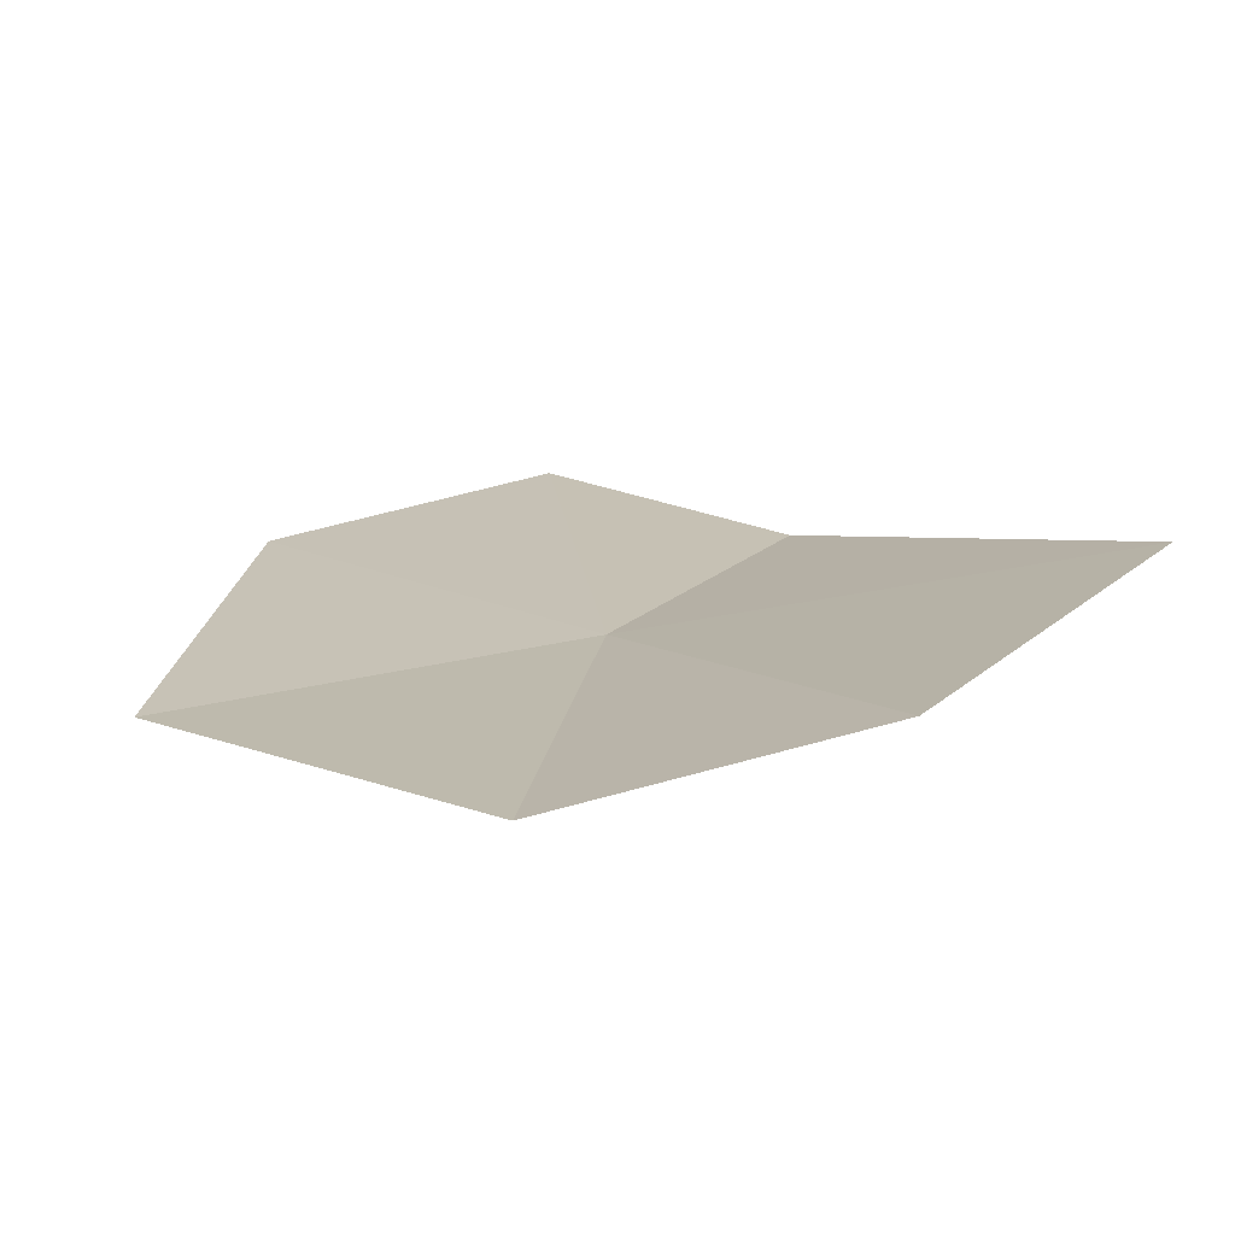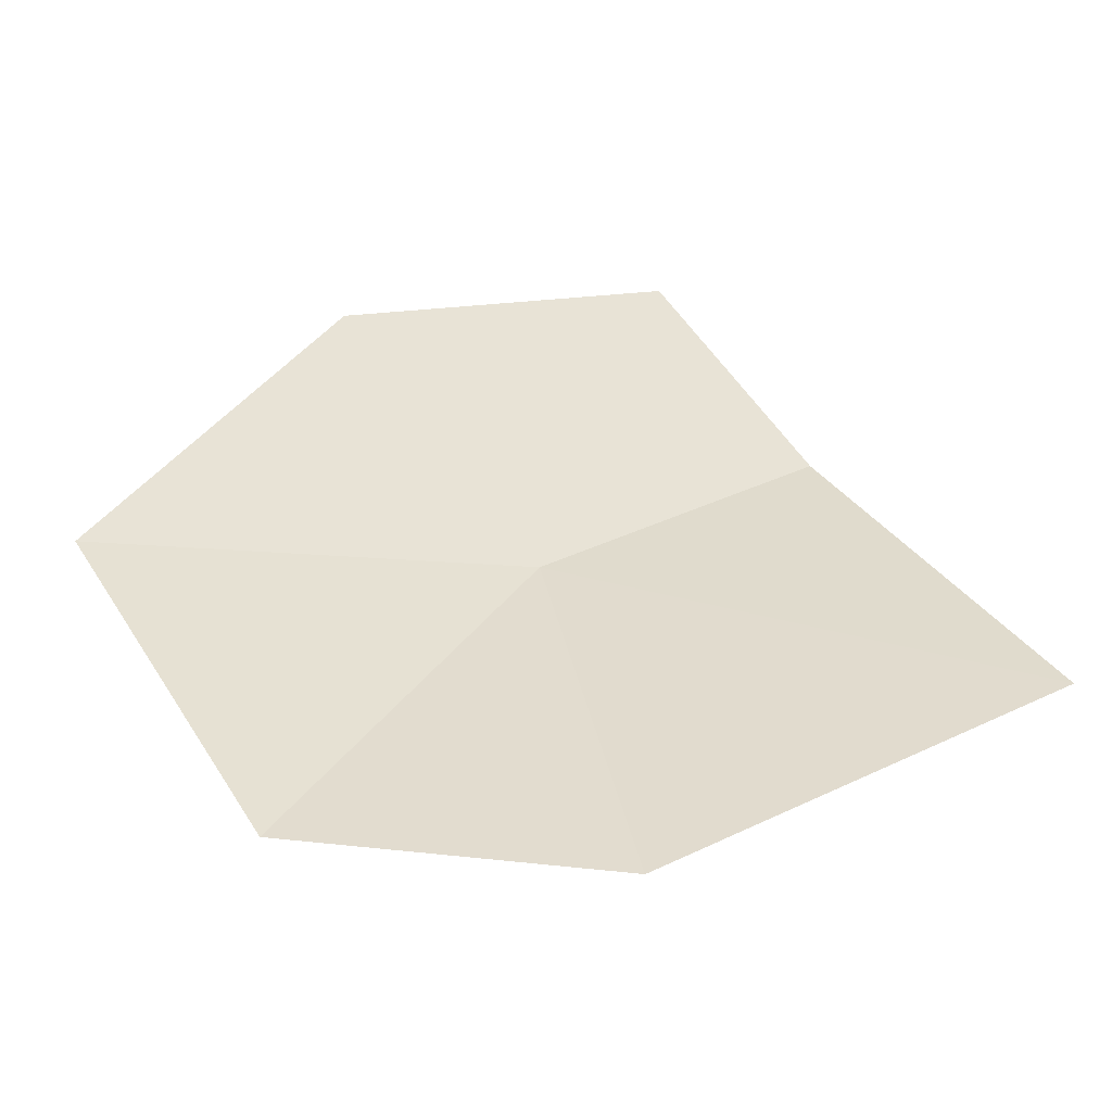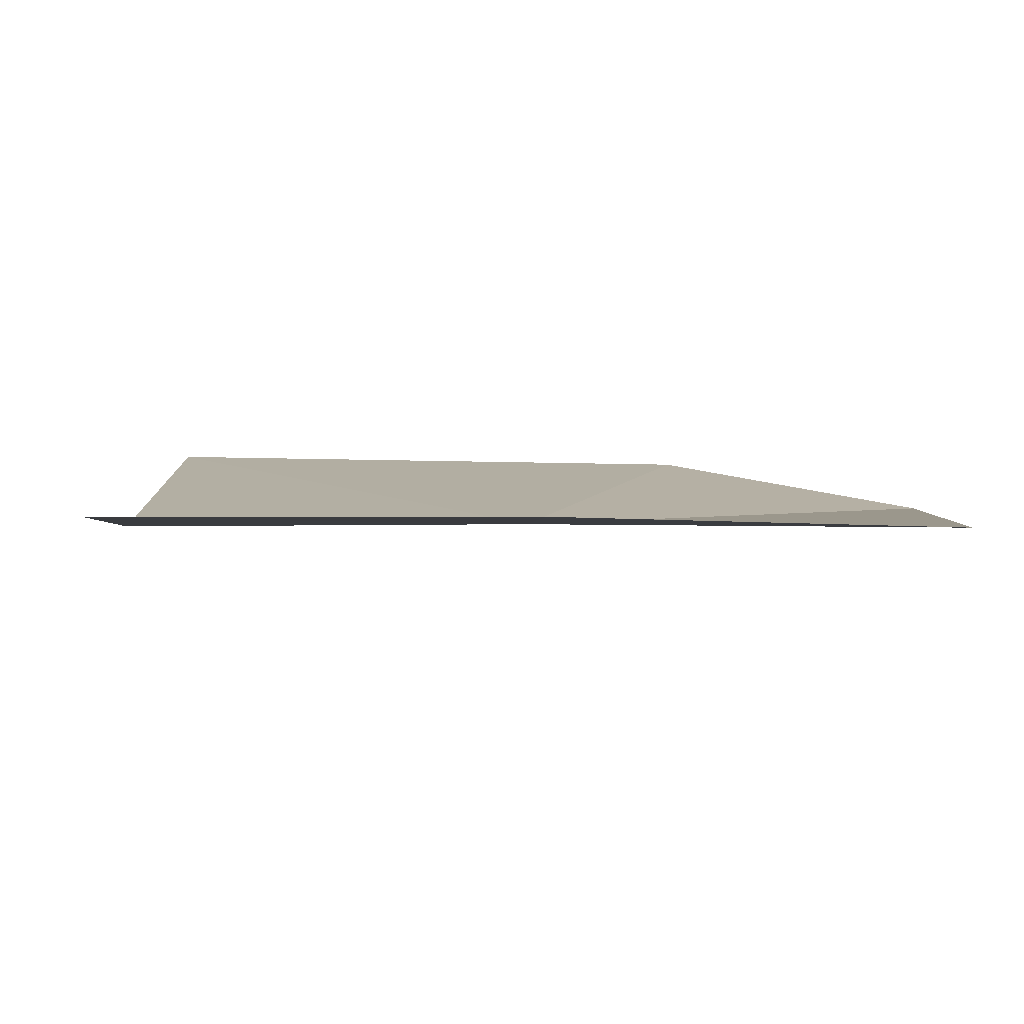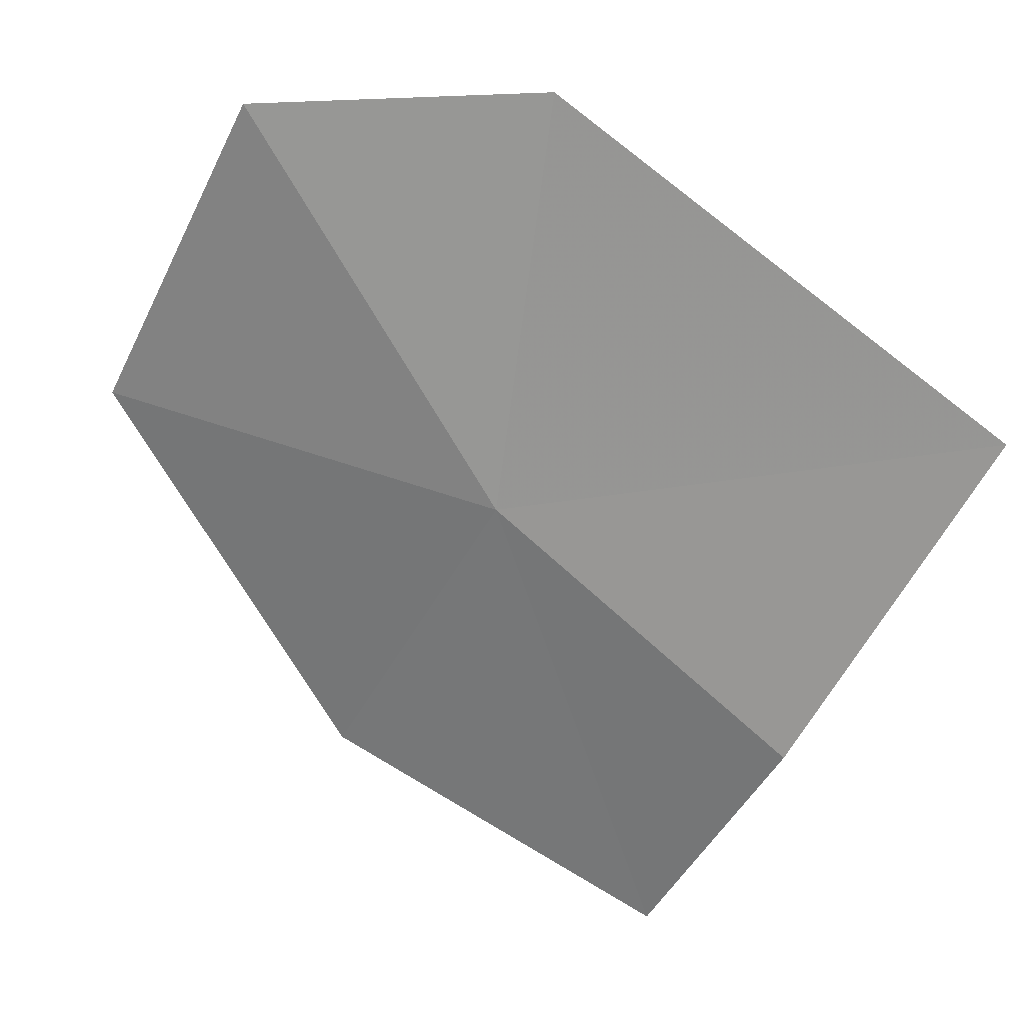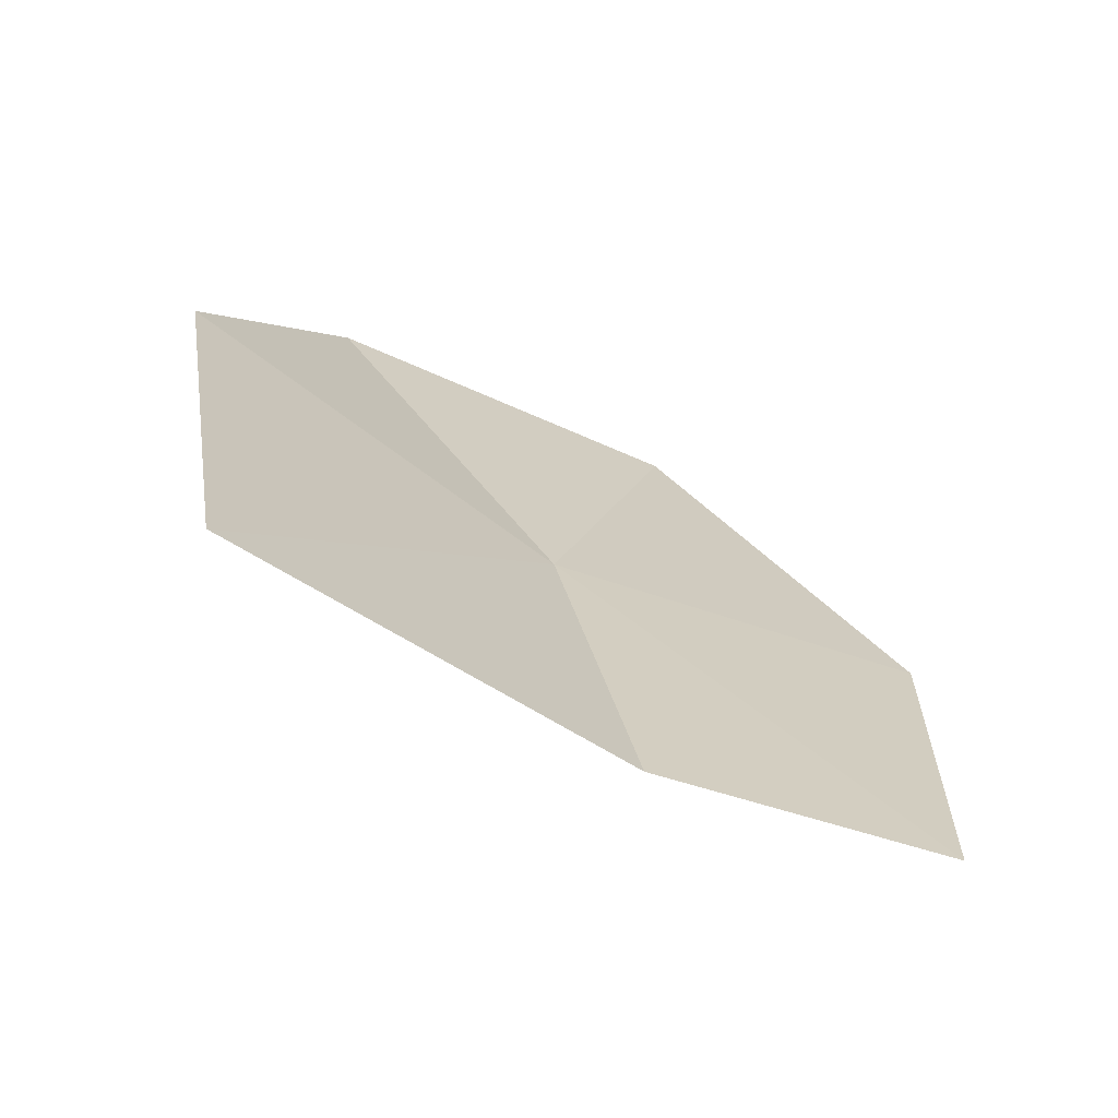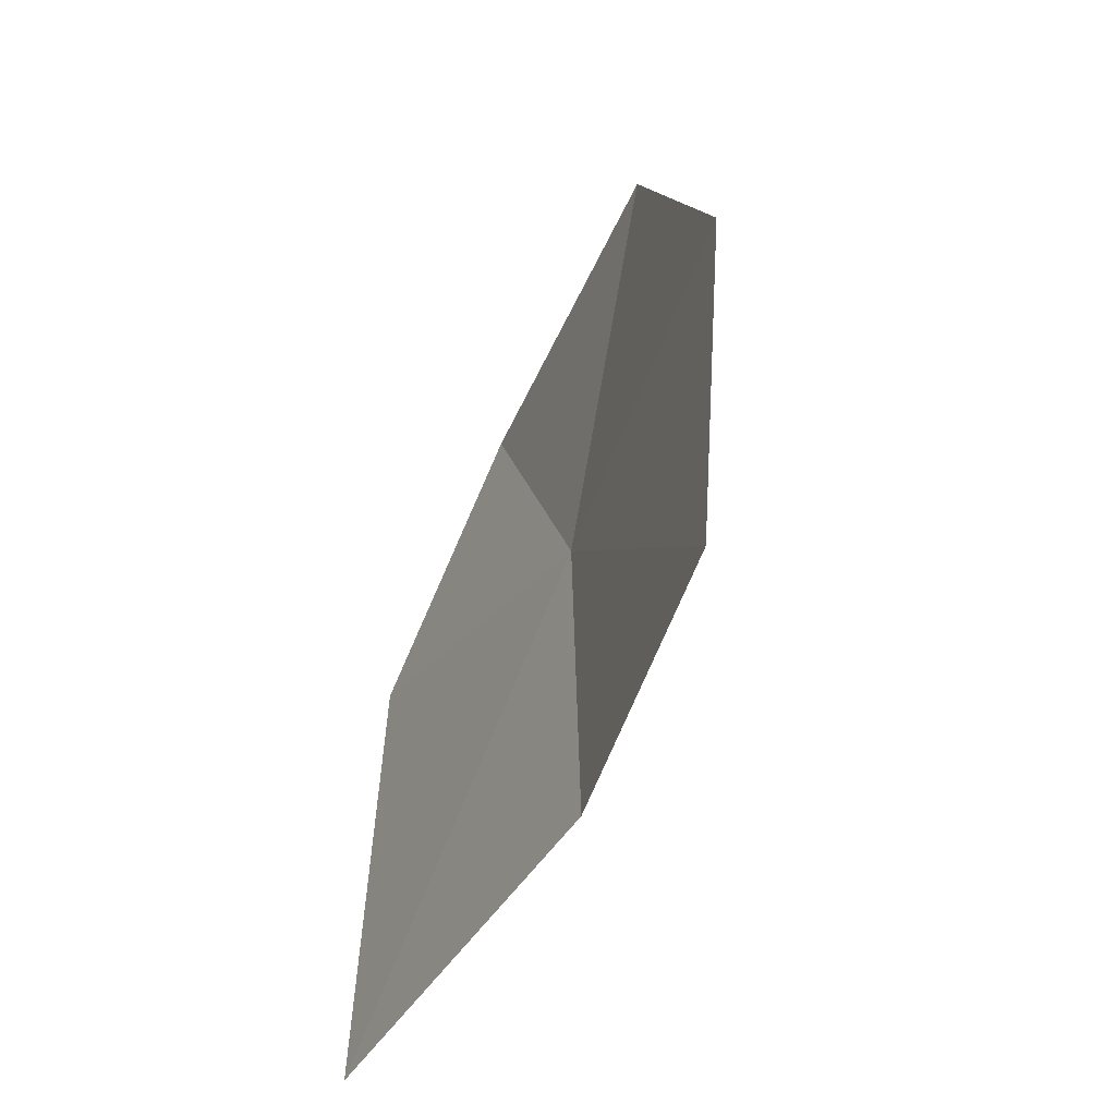
<metadata>
{"format":"obj","ext":"obj","renderer":"f3d","projection":"perspective","resolution":1024,"background":"white","views":[{"elev":52.0,"azim":-48.3,"up":"+Z"},{"elev":72.2,"azim":-22.6,"up":"+Z"},{"elev":70.2,"azim":-151.0,"up":"+Y"},{"elev":-32.9,"azim":-17.5,"up":"+Z"},{"elev":-6.8,"azim":86.7,"up":"+Z"},{"elev":40.4,"azim":121.3,"up":"+Y"}]}
</metadata>
<code>
v -6.739 -20.85 41.89
v -6.085 -21.31 41.85
v -6.233 -20.77 41.57
v -6.816 -21.39 42.28
v -6.847 -20.31 41.74
v -6.313 -20.35 41.46
v -7.241 -21.17 42.33
v -7.337 -20.65 42.13
f 1 2 3
f 1 4 2
f 1 6 5
f 1 3 6
f 1 7 4
f 1 5 8
f 1 8 7

</code>
